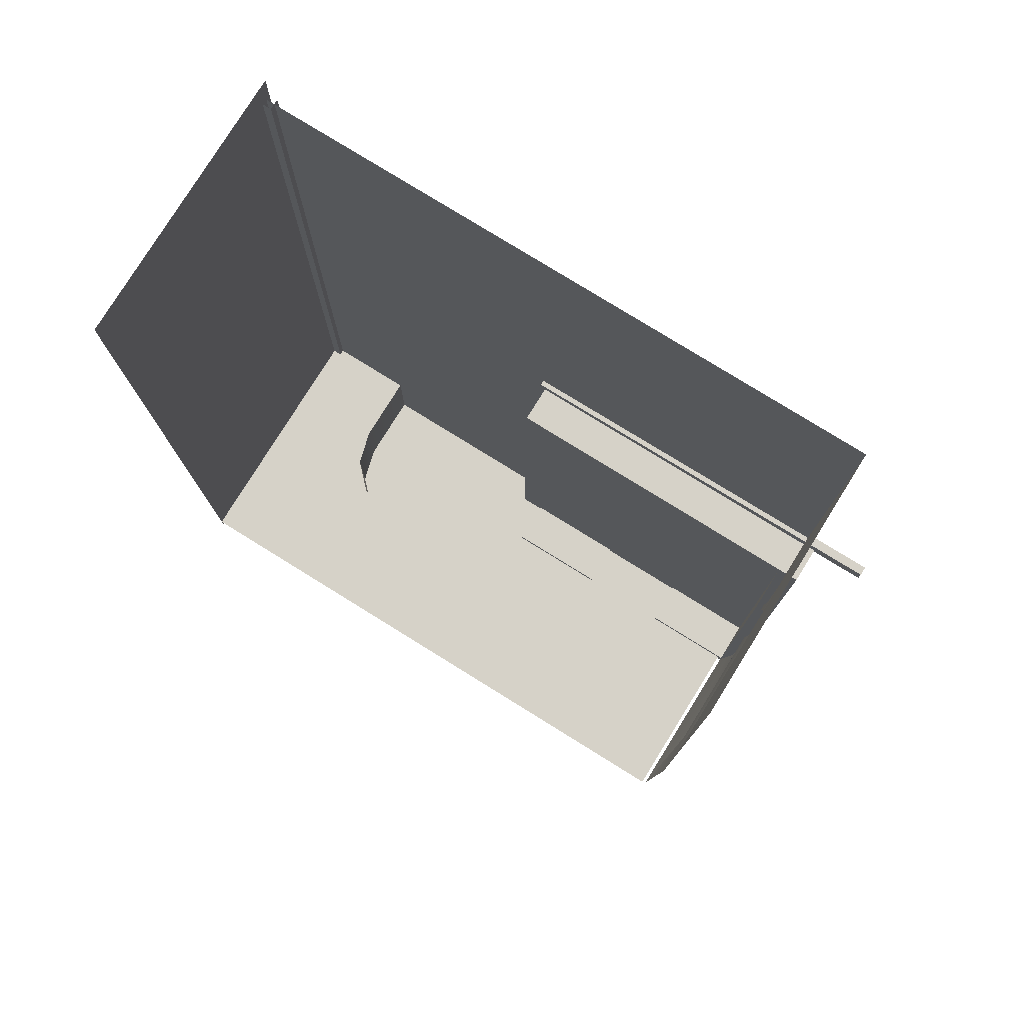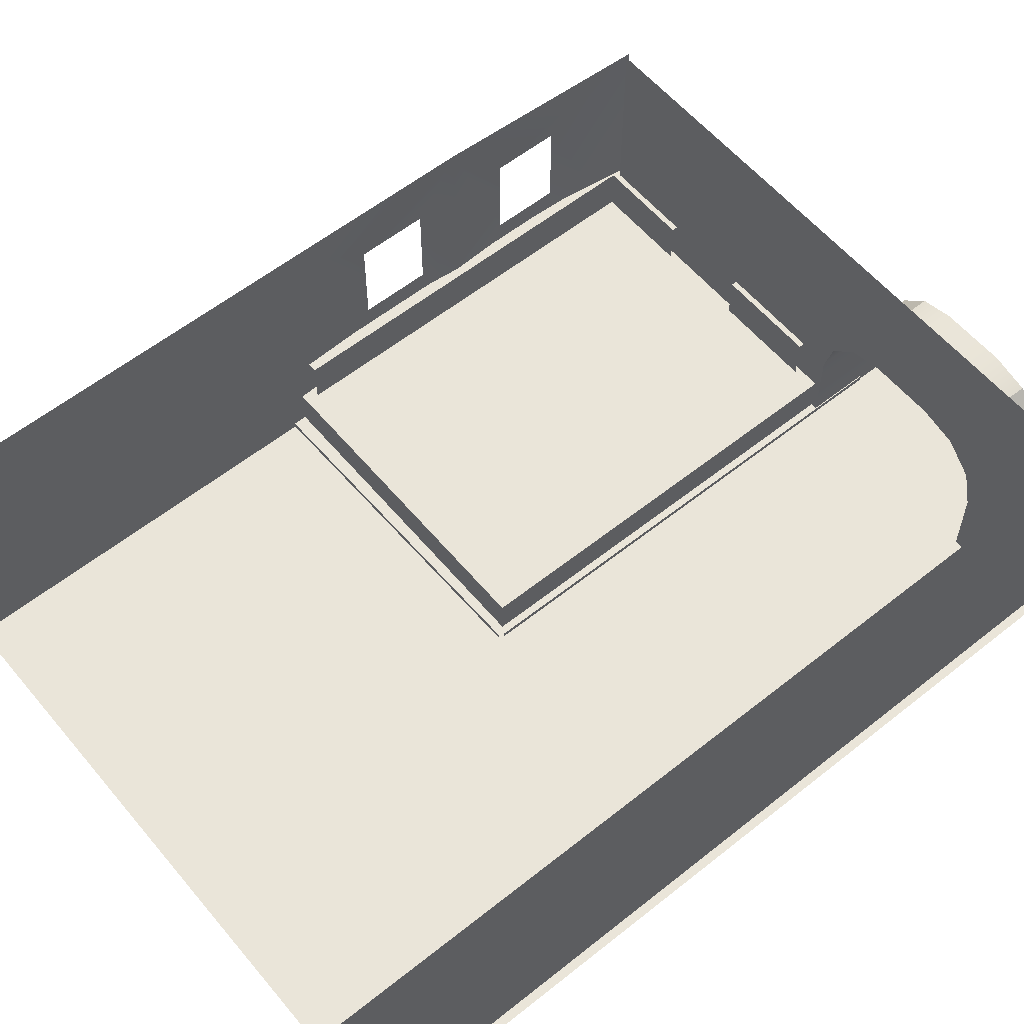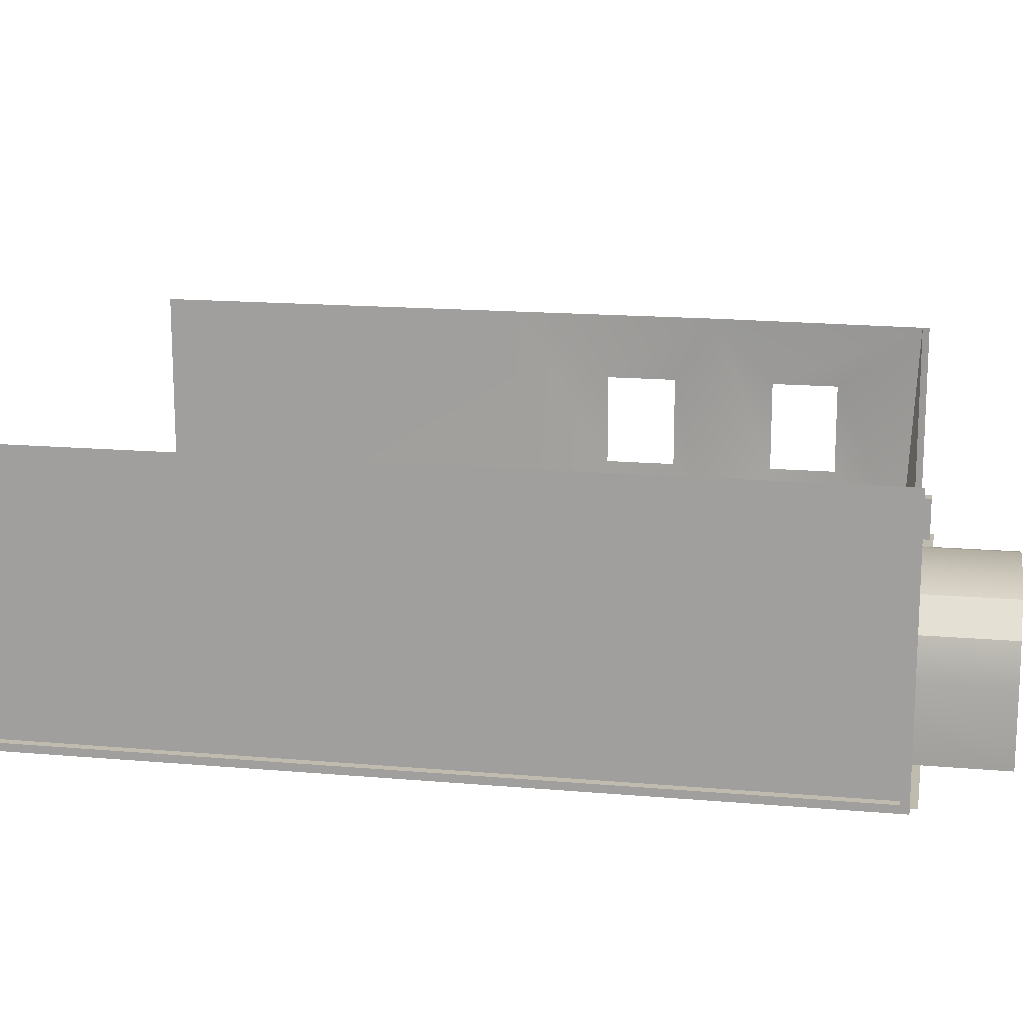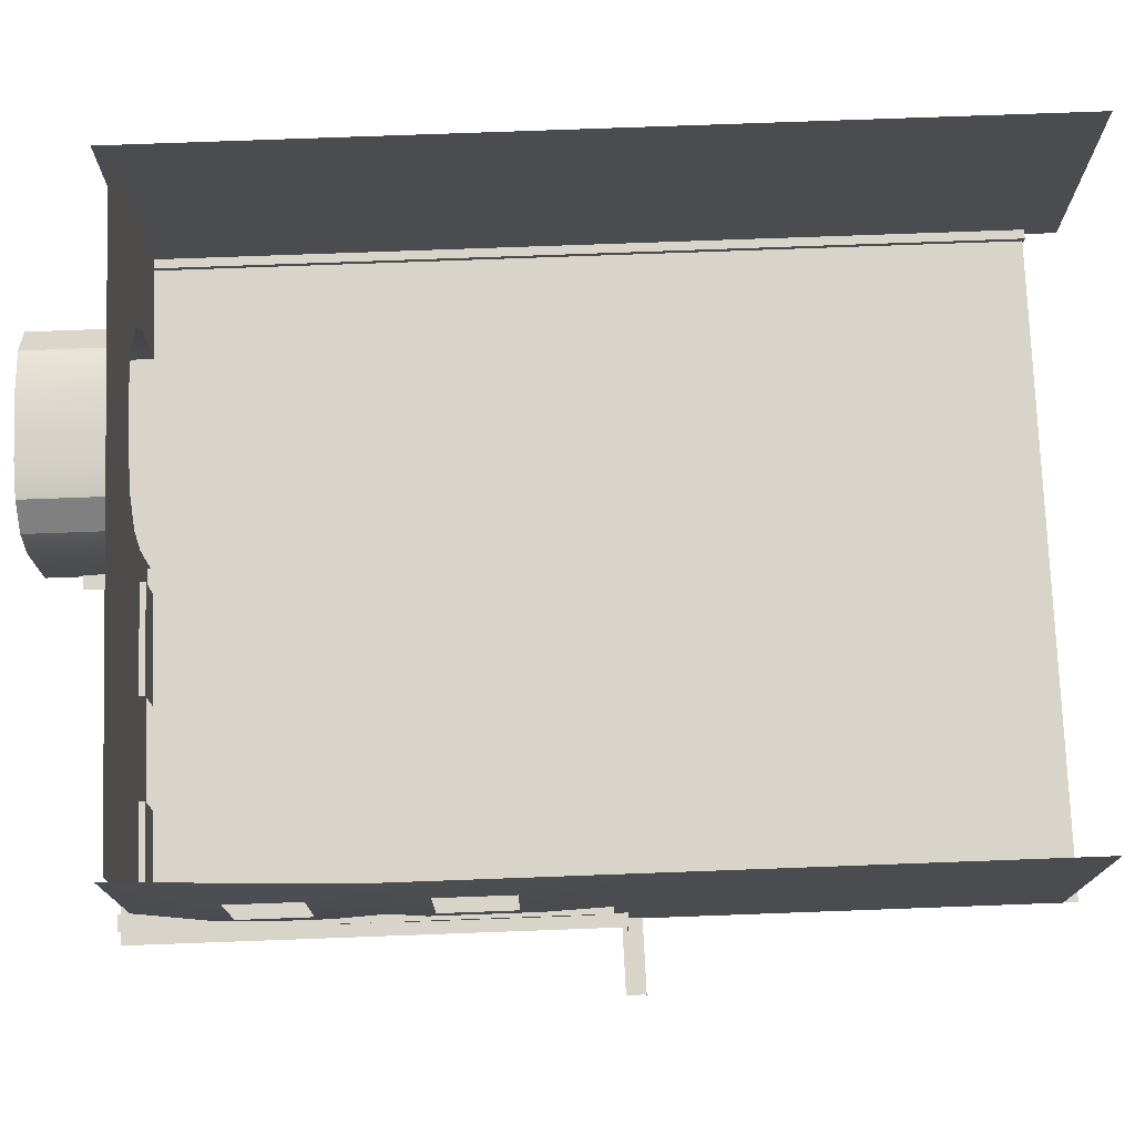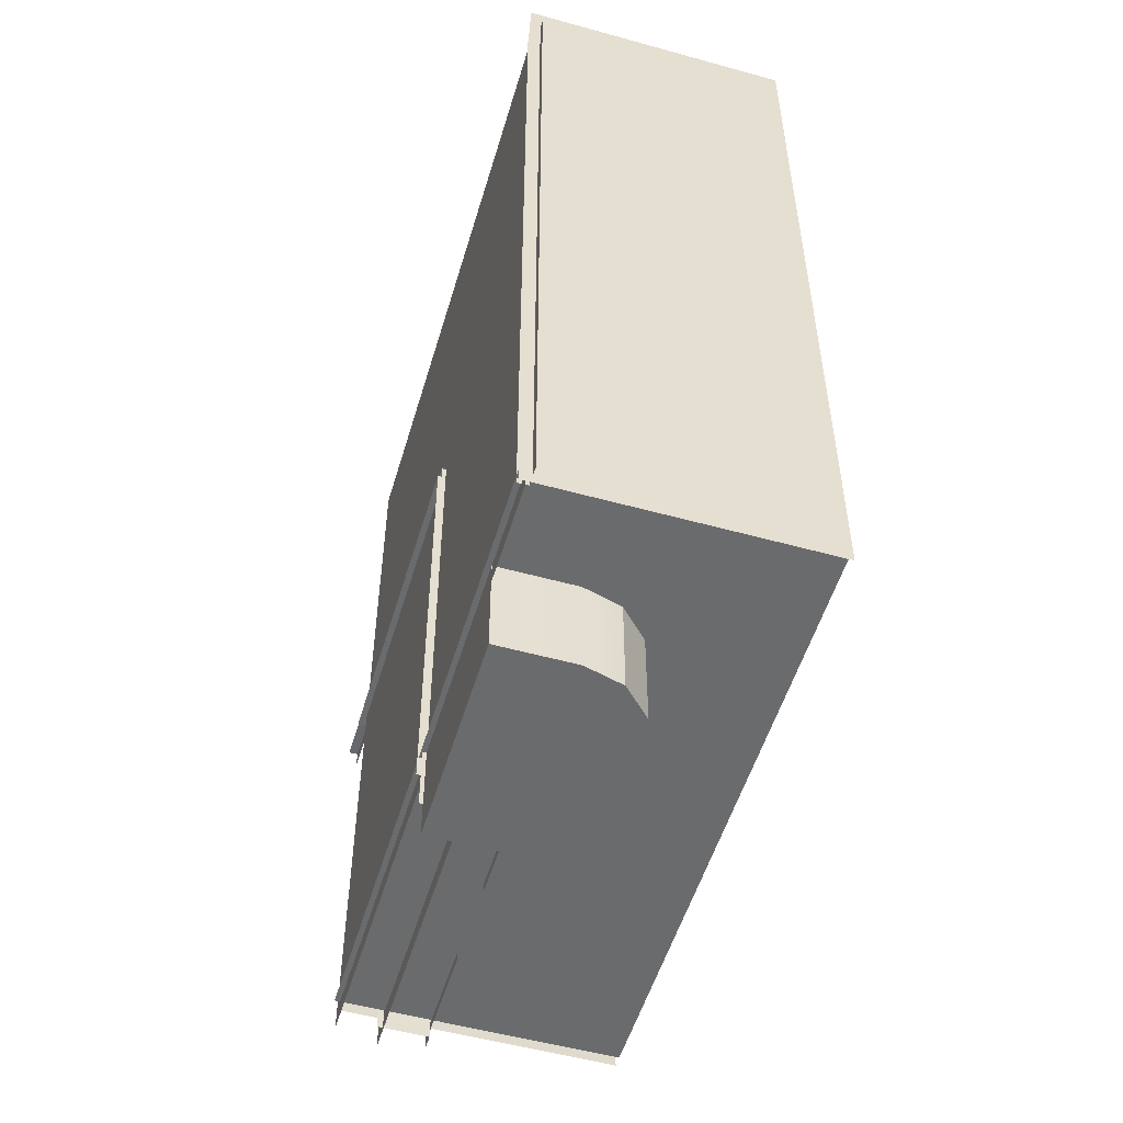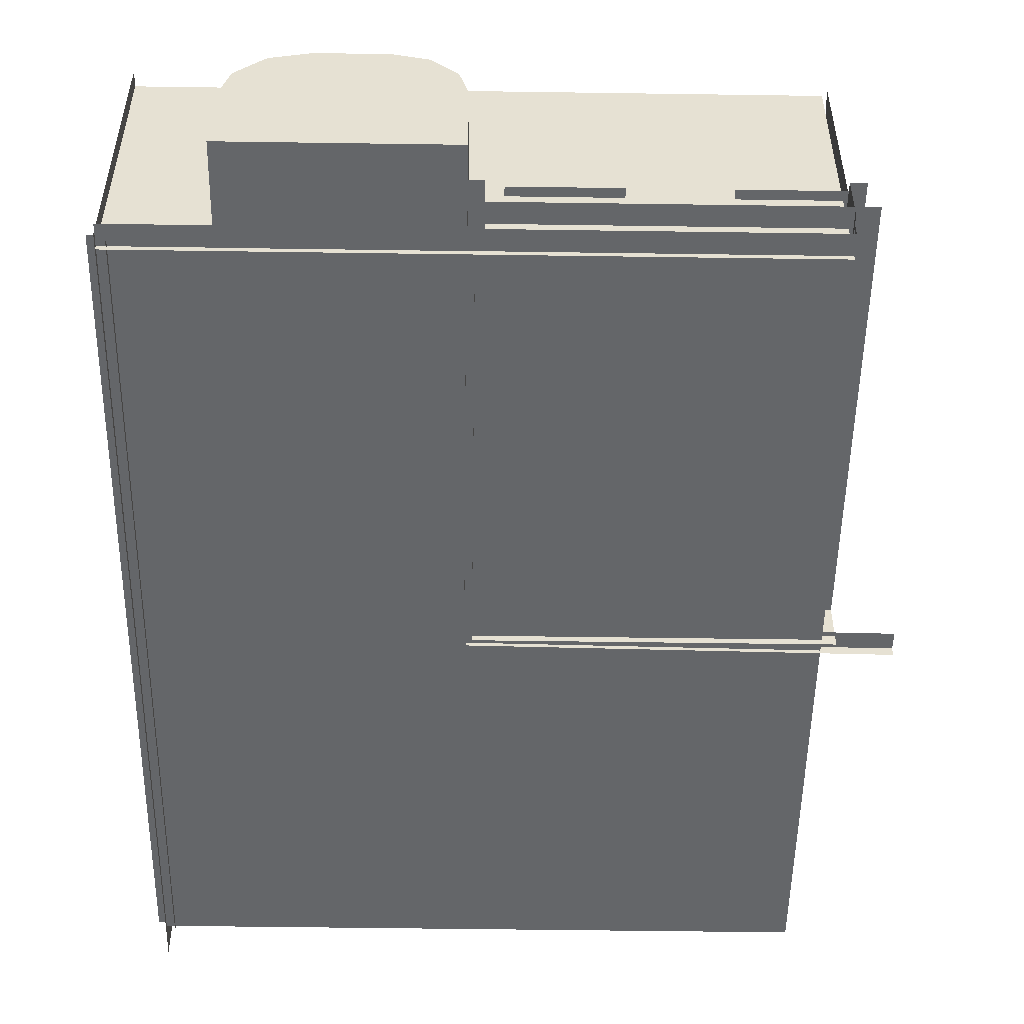
<metadata>
{"format":"obj","ext":"obj","renderer":"f3d","projection":"perspective","resolution":1024,"background":"white","views":[{"elev":78.3,"azim":-148.2,"up":"+Z"},{"elev":58.2,"azim":50.5,"up":"+Y"},{"elev":16.1,"azim":100.3,"up":"+Y"},{"elev":75.1,"azim":-92.1,"up":"+Y"},{"elev":-53.2,"azim":73.5,"up":"+Z"},{"elev":-51.7,"azim":179.1,"up":"+Y"}]}
</metadata>
<code>
g default
v 0.34 2.526 -10.61
v -2.483 2.526 -10.61
v 0.34 2.526 -10.18
v -2.483 2.526 -10.18
v 0.34 1.146 -10.18
v -2.483 1.146 -10.18
v 0.7879 0.2697 -12.1
v 0.7879 0.2697 1.264
v 1.196 0.2697 -12.1
v 1.196 0.2697 1.264
v 1.196 0.02253 -12.1
v 1.196 0.02253 1.264
v 1.148 0.2697 0.9026
v -9.77 0.2697 1.053
v 1.153 0.2697 1.402
v -9.765 0.2697 1.553
v 1.153 0.02253 1.402
v -9.765 0.02253 1.553
v 9.287 0 -10.52
v 9.287 0 12.18
v 9.287 0.2922 -10.52
v 9.287 0.2922 12.18
v 9.77 0.2922 -10.52
v 9.77 0.2922 12.18
v -5.03 2.526 -10.61
v -7.853 2.526 -10.61
v -5.03 2.526 -10.18
v -7.853 2.526 -10.18
v -5.03 1.146 -10.18
v -7.853 1.146 -10.18
v -7.675 1.146 0.803
v -7.675 1.146 -10.82
v -7.675 2.526 0.803
v -7.675 2.526 -10.82
v -8.097 2.526 0.803
v -8.097 2.526 -10.82
v 9.536 -0.01485 13.07
v 9.536 7.554 13.07
v 9.536 7.554 -10.75
v 9.536 -0.01485 -10.75
v -8.263 -0.04822 1.161
v 0.9993 -0.04822 1.161
v -8.263 1.301 1.161
v 0.9993 1.301 1.161
v -8.263 1.301 -10.93
v 0.9993 1.301 -10.93
v 0.9993 -0.04822 -10.93
v -7.566 -0.01485 -10.34
v 9.536 -0.01485 -10.34
v -7.566 7.554 -10.34
v 9.536 7.554 -10.34
v 1.17 0.1227 -10.34
v 6.877 0.1227 -10.34
v 1.17 0.1227 -13.07
v 6.877 0.1227 -13.07
v 5.844 3.975 -10.34
v 6.6 3.22 -10.34
v 6.877 2.188 -10.34
v 8.026 5.151 -10.34
v 4.812 4.252 -10.34
v 4.812 4.252 -13.07
v 6.877 2.188 -13.07
v 6.6 3.22 -13.07
v 5.844 3.975 -13.07
v 1.414 3.341 -10.34
v 2.081 4.008 -10.34
v 2.991 4.252 -10.34
v -0.03401 4.707 -10.34
v 1.17 2.431 -10.34
v 1.17 2.431 -13.07
v 2.991 4.252 -13.07
v 2.081 4.008 -13.07
v 1.414 3.341 -13.07
v 9.536 0.1285 -10.93
v 9.536 0.1285 12.14
v -7.907 0.1285 -10.93
v -7.907 0.1285 12.14
v -7.907 0.1285 11.77
v -7.675 0.1285 -10.53
v -7.907 7.494 11.77
v -7.675 7.494 -10.53
v -7.907 0.1285 -4.49
v -7.907 7.494 -4.49
v -7.995 3.107 -6.159
v -7.995 5.629 -6.159
v -7.995 3.107 -8.017
v -7.995 5.629 -8.017
v -7.907 0.1285 1.294
v -7.907 7.494 1.294
v -8.014 3.107 -1.392
v -8.014 5.629 -1.392
v -8.014 3.107 -3.338
v -8.014 5.629 -3.338
g pCube450
f 1 2 4 3
f 3 4 6 5
f 7 8 10 9
f 9 10 12 11
f 13 14 16 15
f 15 16 18 17
f 19 20 22 21
f 21 22 24 23
f 25 26 28 27
f 27 28 30 29
f 31 32 34 33
f 33 34 36 35
f 40 37 38 39
f 41 42 44 43
f 43 44 46 45
f 42 47 46 44
f 48 49 53 52
f 49 51 59 58 53
f 51 50 68 67 60 59
f 50 48 52 69 68
f 52 53 55 54
f 53 58 62 55
f 61 60 67 71
f 70 69 52 54
f 58 57 63 62
f 57 56 64 63
f 56 60 61 64
f 59 60 56
f 59 56 57
f 59 57 58
f 67 66 72 71
f 66 65 73 72
f 65 69 70 73
f 68 69 65
f 68 65 66
f 68 66 67
f 70 54 55 62 63 64 61 71 72 73
f 74 76 77 75
f 78 88 89 80
f 83 82 84 85
f 82 79 86 84
f 79 81 87 86
f 81 83 85 87
f 89 88 90 91
f 88 82 92 90
f 82 83 93 92
f 83 89 91 93

</code>
